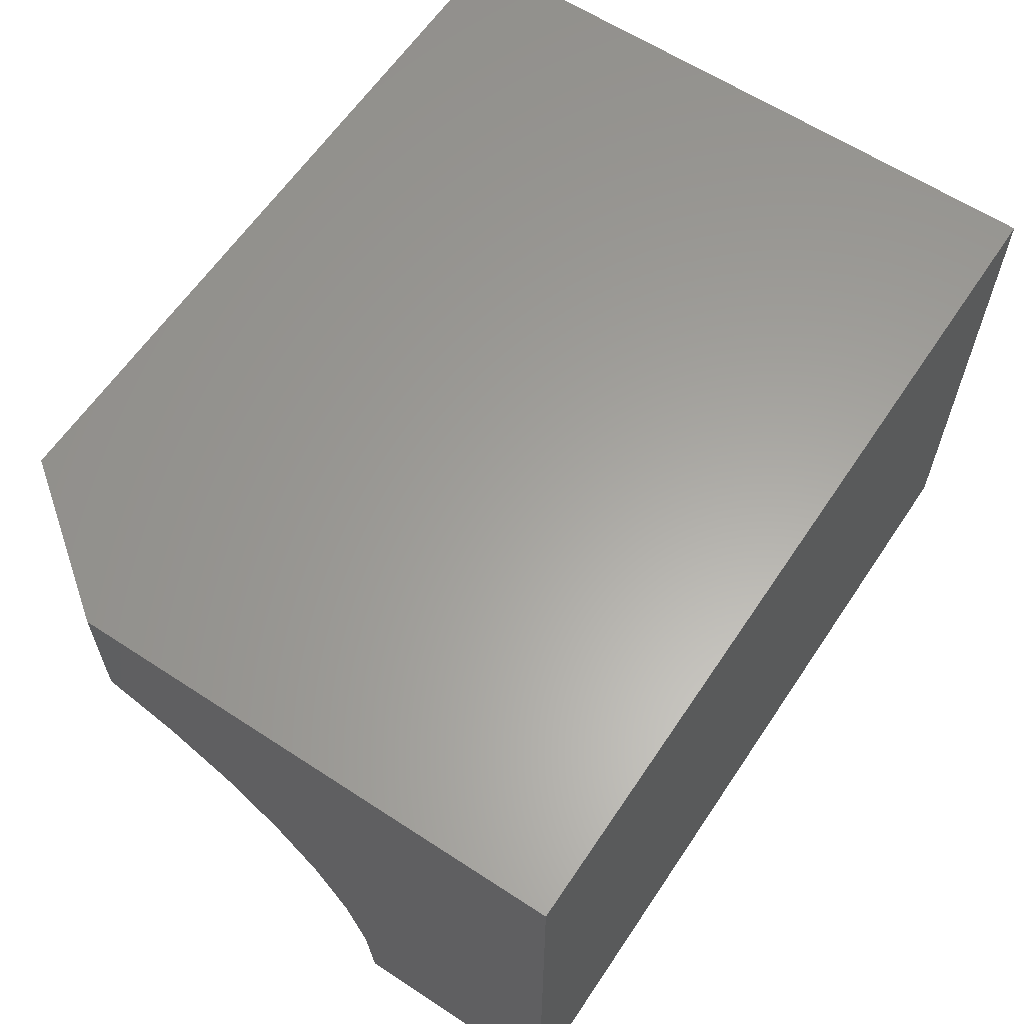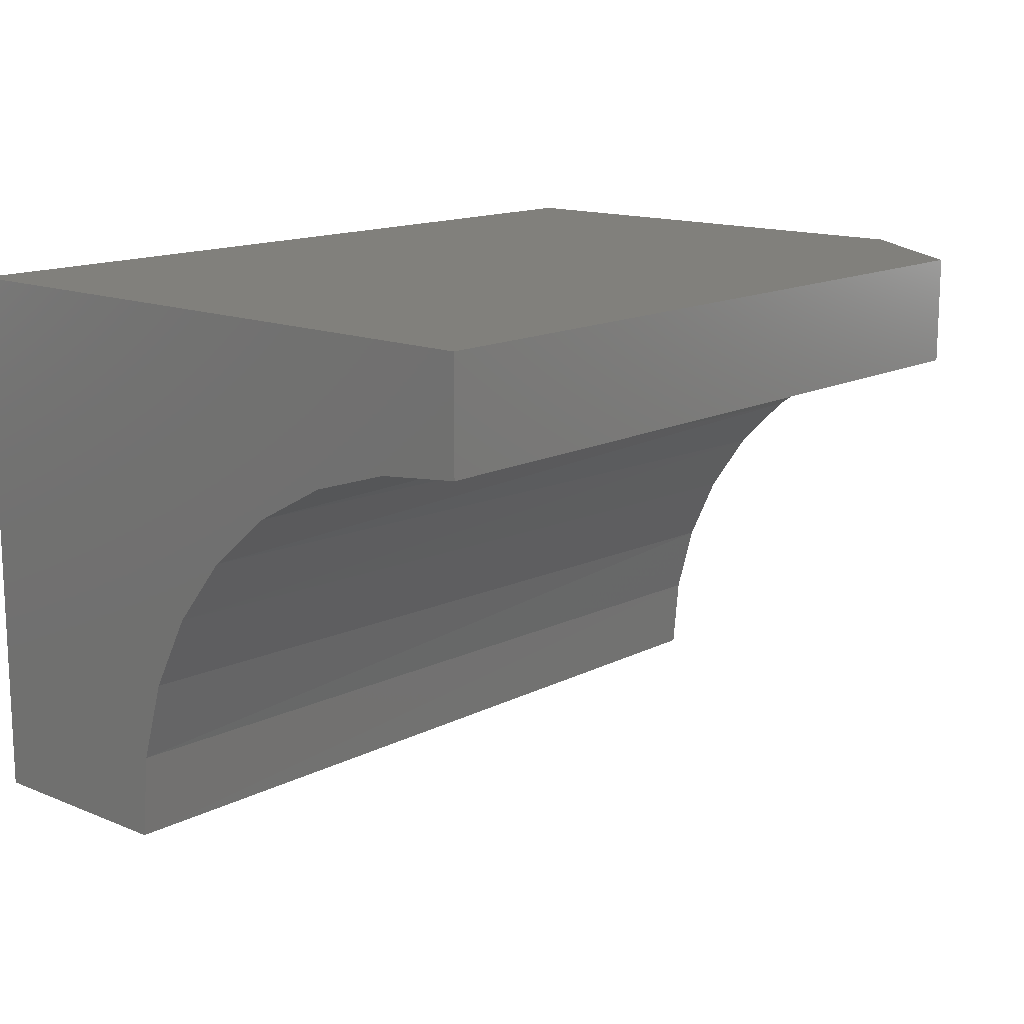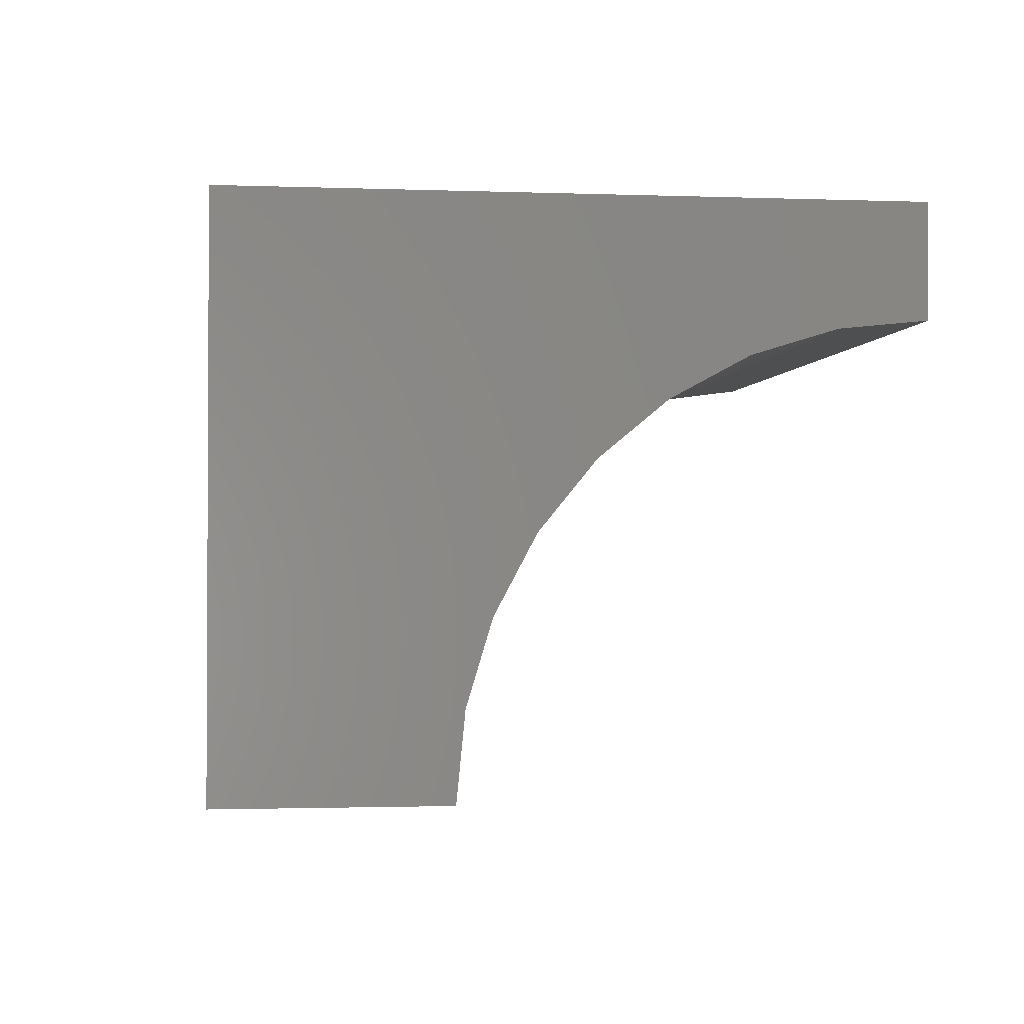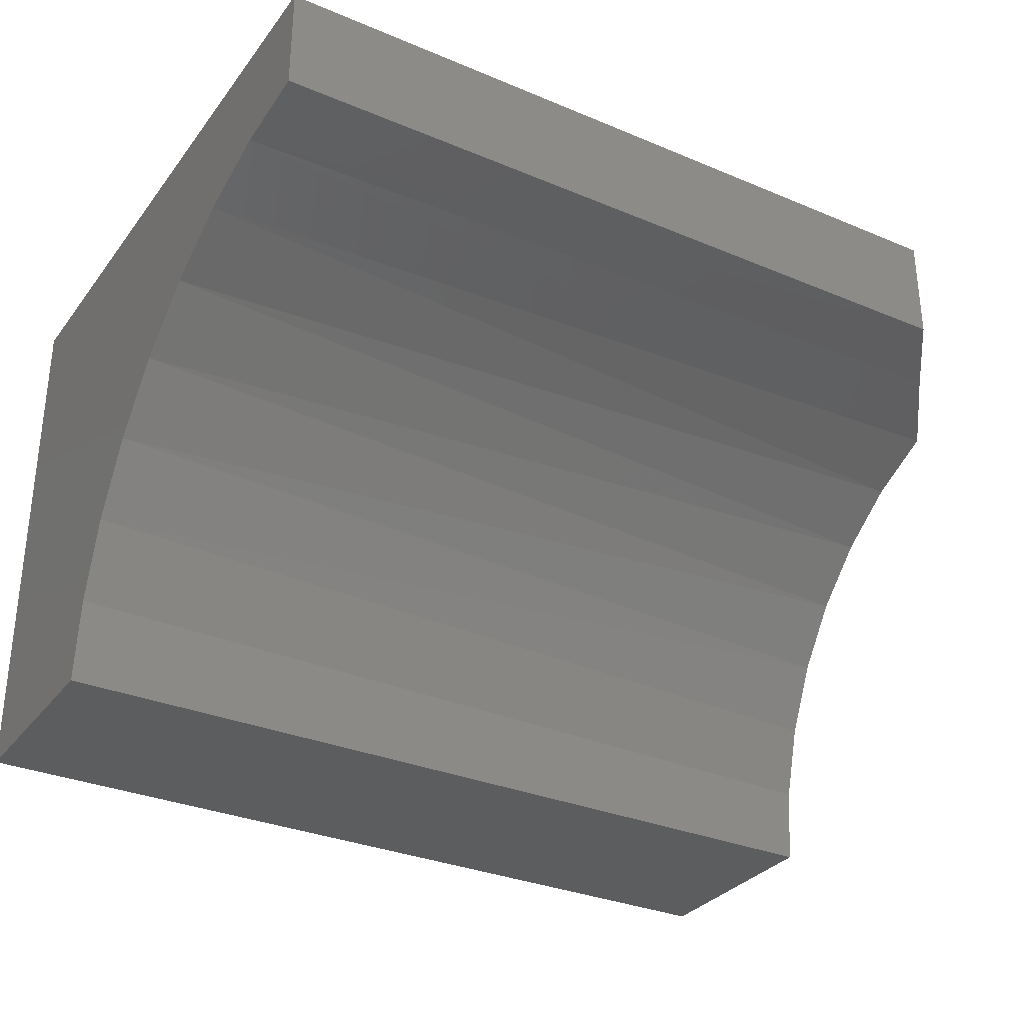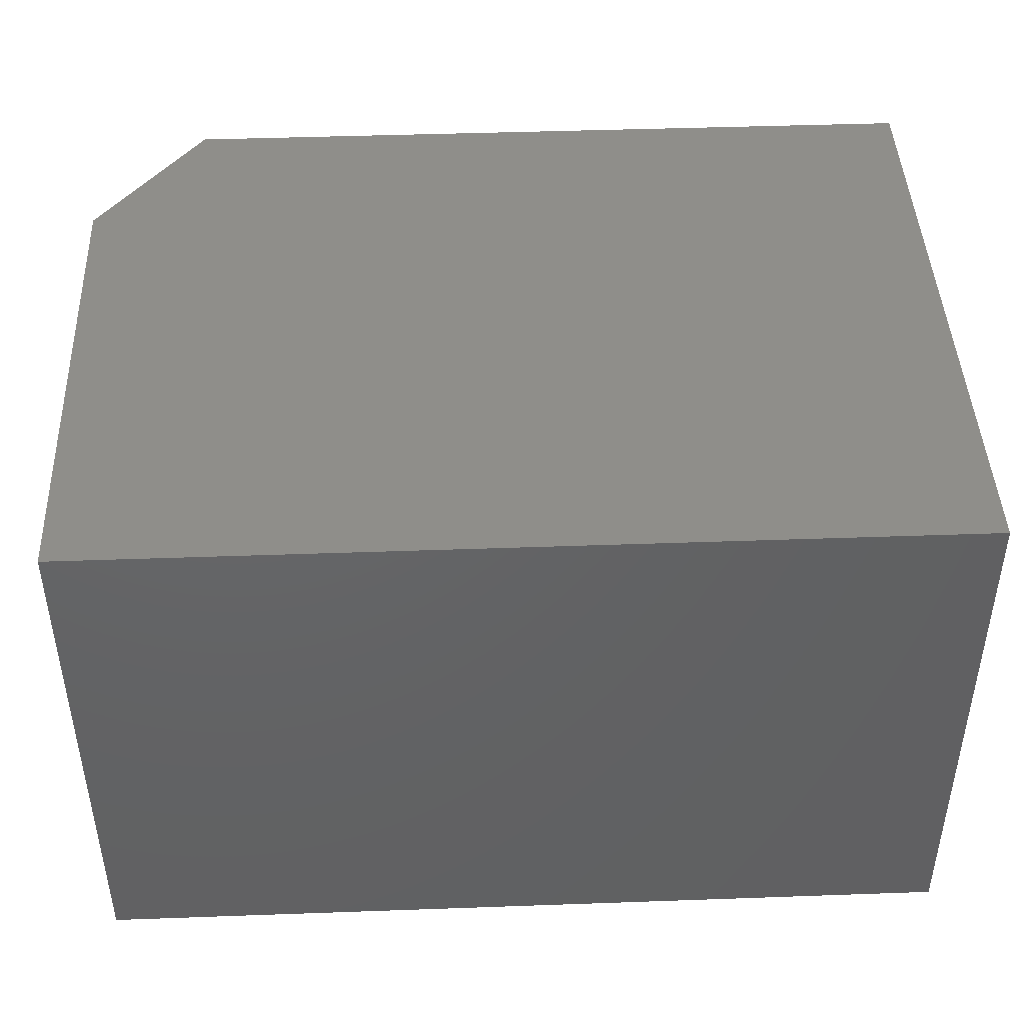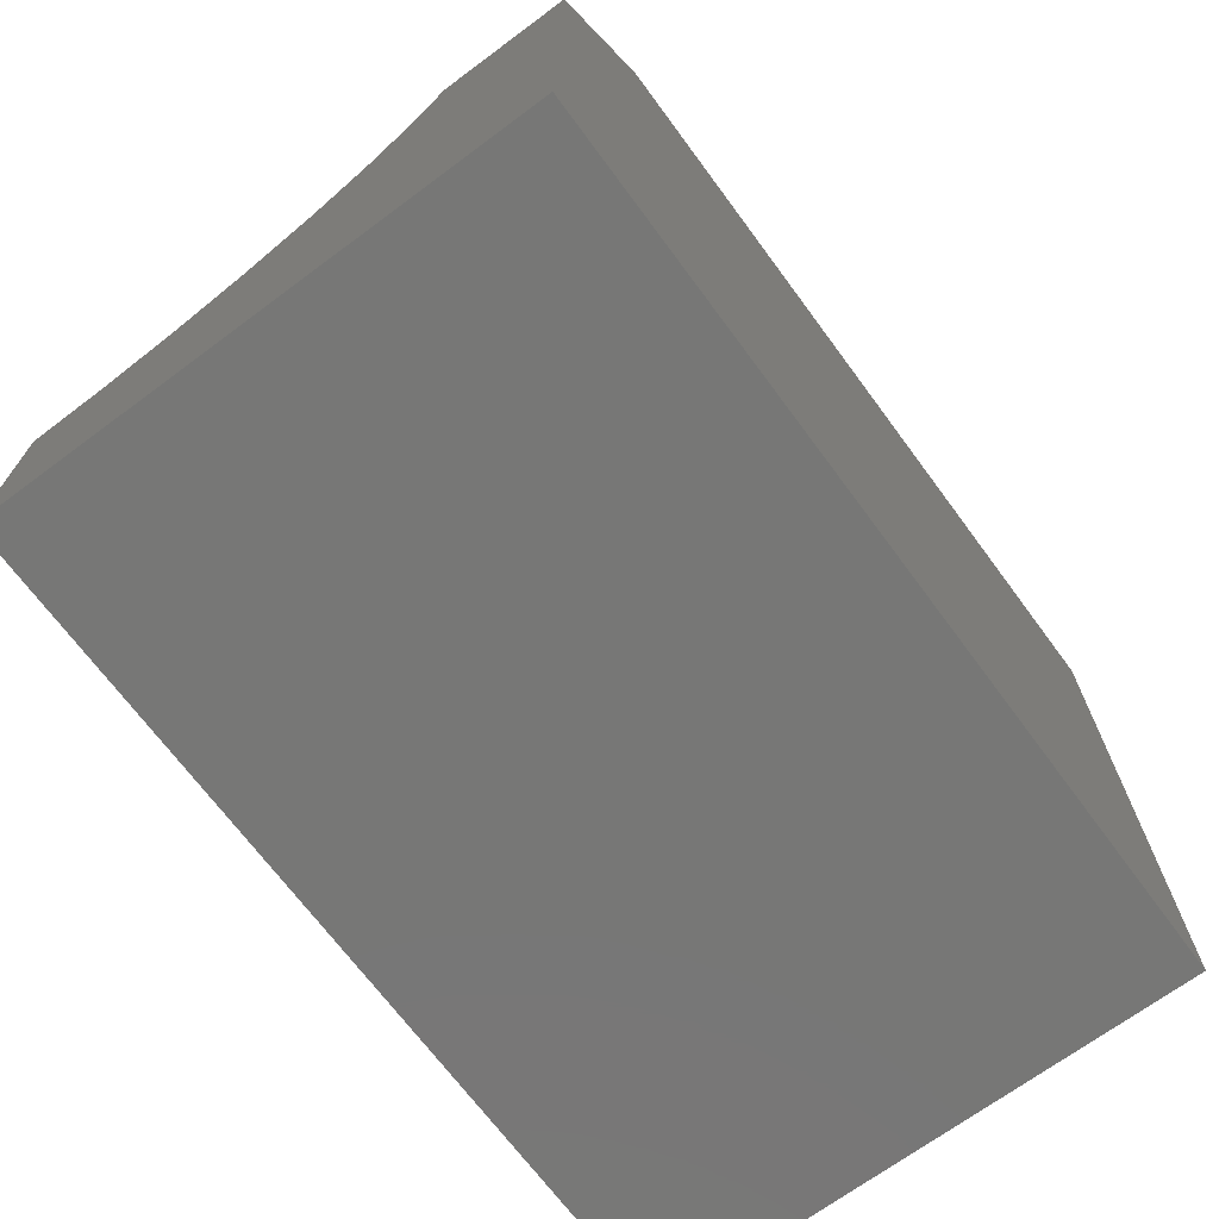
<metadata>
{"format":"stl","ext":"stl","renderer":"f3d","projection":"perspective","resolution":1024,"background":"white","views":[{"elev":61.6,"azim":123.7,"up":"+Y"},{"elev":14.2,"azim":-48.2,"up":"+Y"},{"elev":-1.7,"azim":-97.6,"up":"+Y"},{"elev":-31.6,"azim":-30.7,"up":"+Y"},{"elev":44.2,"azim":177.6,"up":"+Y"},{"elev":-69.7,"azim":126.5,"up":"+Z"}]}
</metadata>
<code>
# stl→obj: 26 verts, 48 faces
v 2.162e-17 -0.1576 0.3531
v 0.75 -0.1434 0.376
v 2.557e-17 -0.1229 0.4176
v 0.75 -0.1809 0.3222
v 1.816e-17 -0.2043 0.2966
v 0.75 -0.2271 0.2757
v 1.533e-17 -0.261 0.2503
v 0.75 -0.2807 0.238
v 1.322e-17 -0.3257 0.2159
v 0.75 -0.3401 0.2102
v 1.192e-17 -0.3958 0.1947
v 0.75 -0.1159 0.4355
v 0.7036 -0.09944 0.4974
v 2.986e-17 -0.1013 0.4876
v 0.6562 -0.09376 0.5605
v 0 -0.09376 0.5605
v 0.75 -0.4034 0.1932
v 1.148e-17 -0.4688 0.1875
v 0.75 -0.4688 0.1875
v 3.432e-17 0 0.5605
v 0 0 0
v 0 -0.4688 0
v 0.75 0 -4.592e-17
v 0.75 0 0.4355
v 0.75 -0.4688 -4.592e-17
v 0.6562 0 0.5605
f 1 2 3
f 4 2 1
f 5 4 1
f 5 6 4
f 6 5 7
f 7 8 6
f 8 7 9
f 9 10 8
f 10 9 11
f 12 13 14
f 12 14 3
f 12 3 2
f 13 15 14
f 14 15 16
f 10 11 17
f 17 11 18
f 17 18 19
f 20 1 3
f 20 3 14
f 20 14 16
f 21 22 18
f 21 18 11
f 21 11 9
f 21 9 7
f 21 7 5
f 21 5 1
f 21 1 20
f 23 24 12
f 23 12 2
f 23 2 4
f 23 4 6
f 23 6 8
f 23 8 10
f 23 10 17
f 23 17 19
f 23 19 25
f 15 26 16
f 16 26 20
f 22 25 18
f 18 25 19
f 15 13 26
f 26 13 12
f 26 12 24
f 26 24 20
f 20 24 23
f 20 23 21
f 22 21 25
f 25 21 23

</code>
